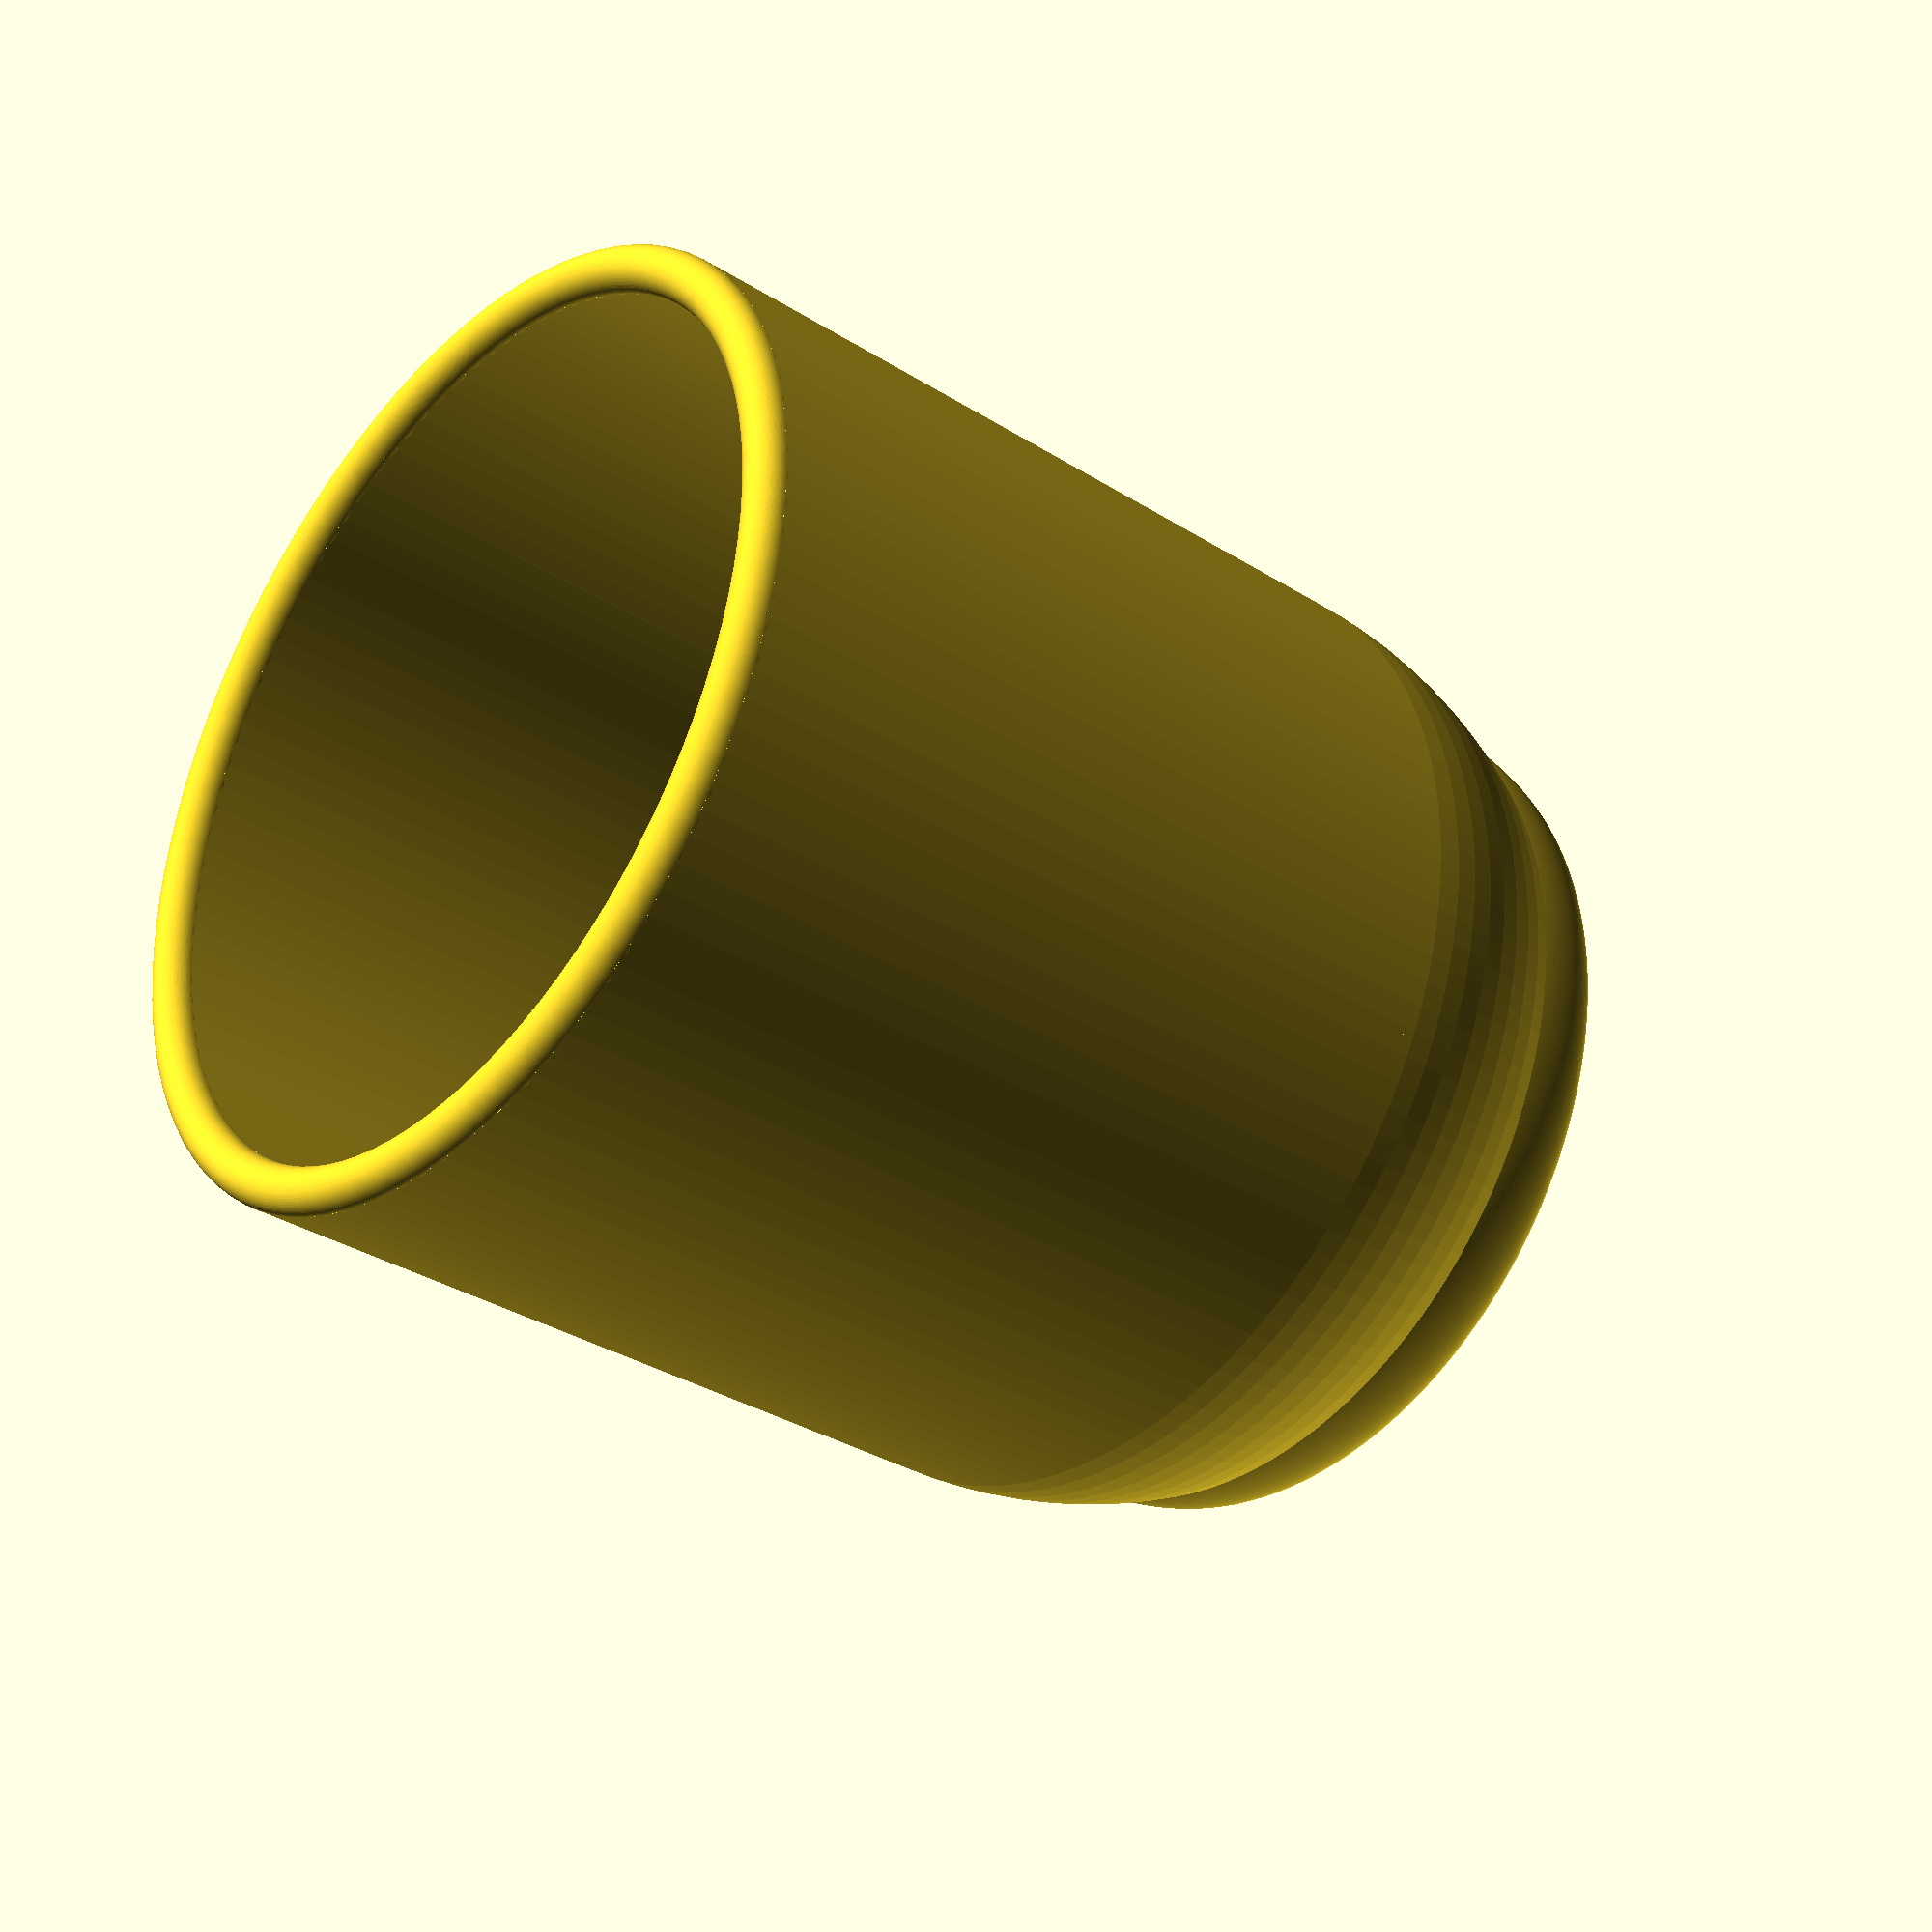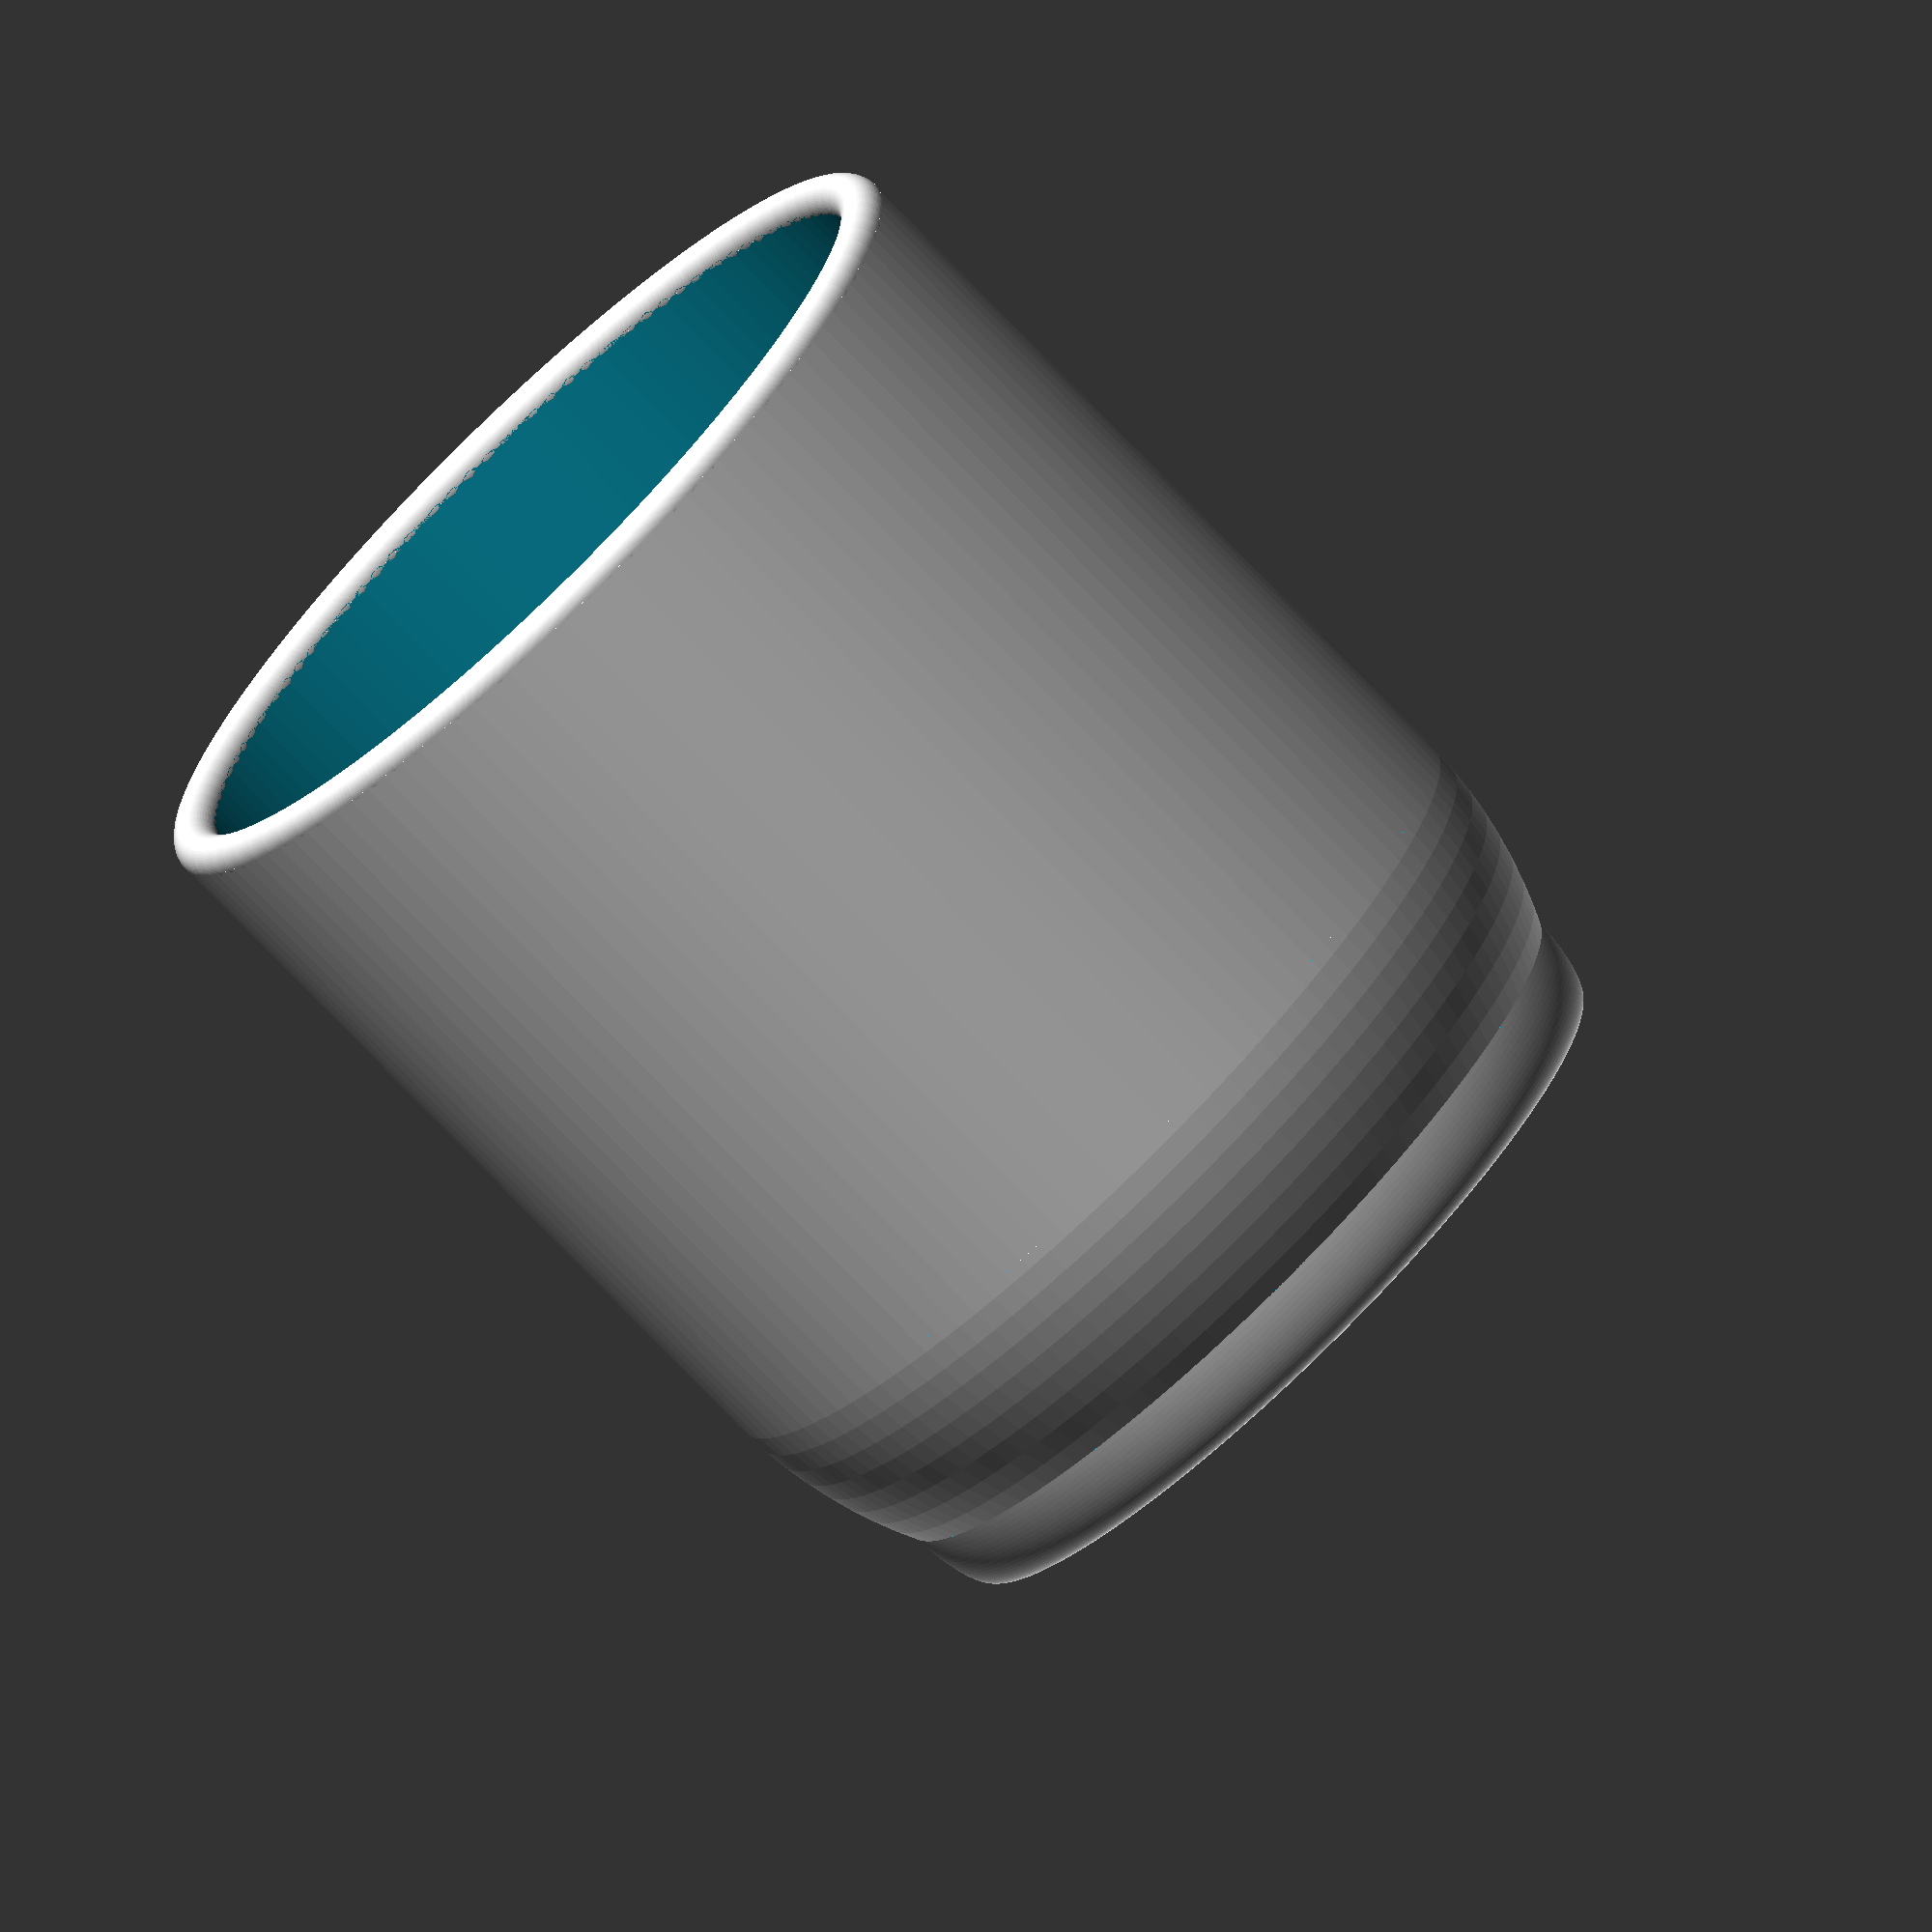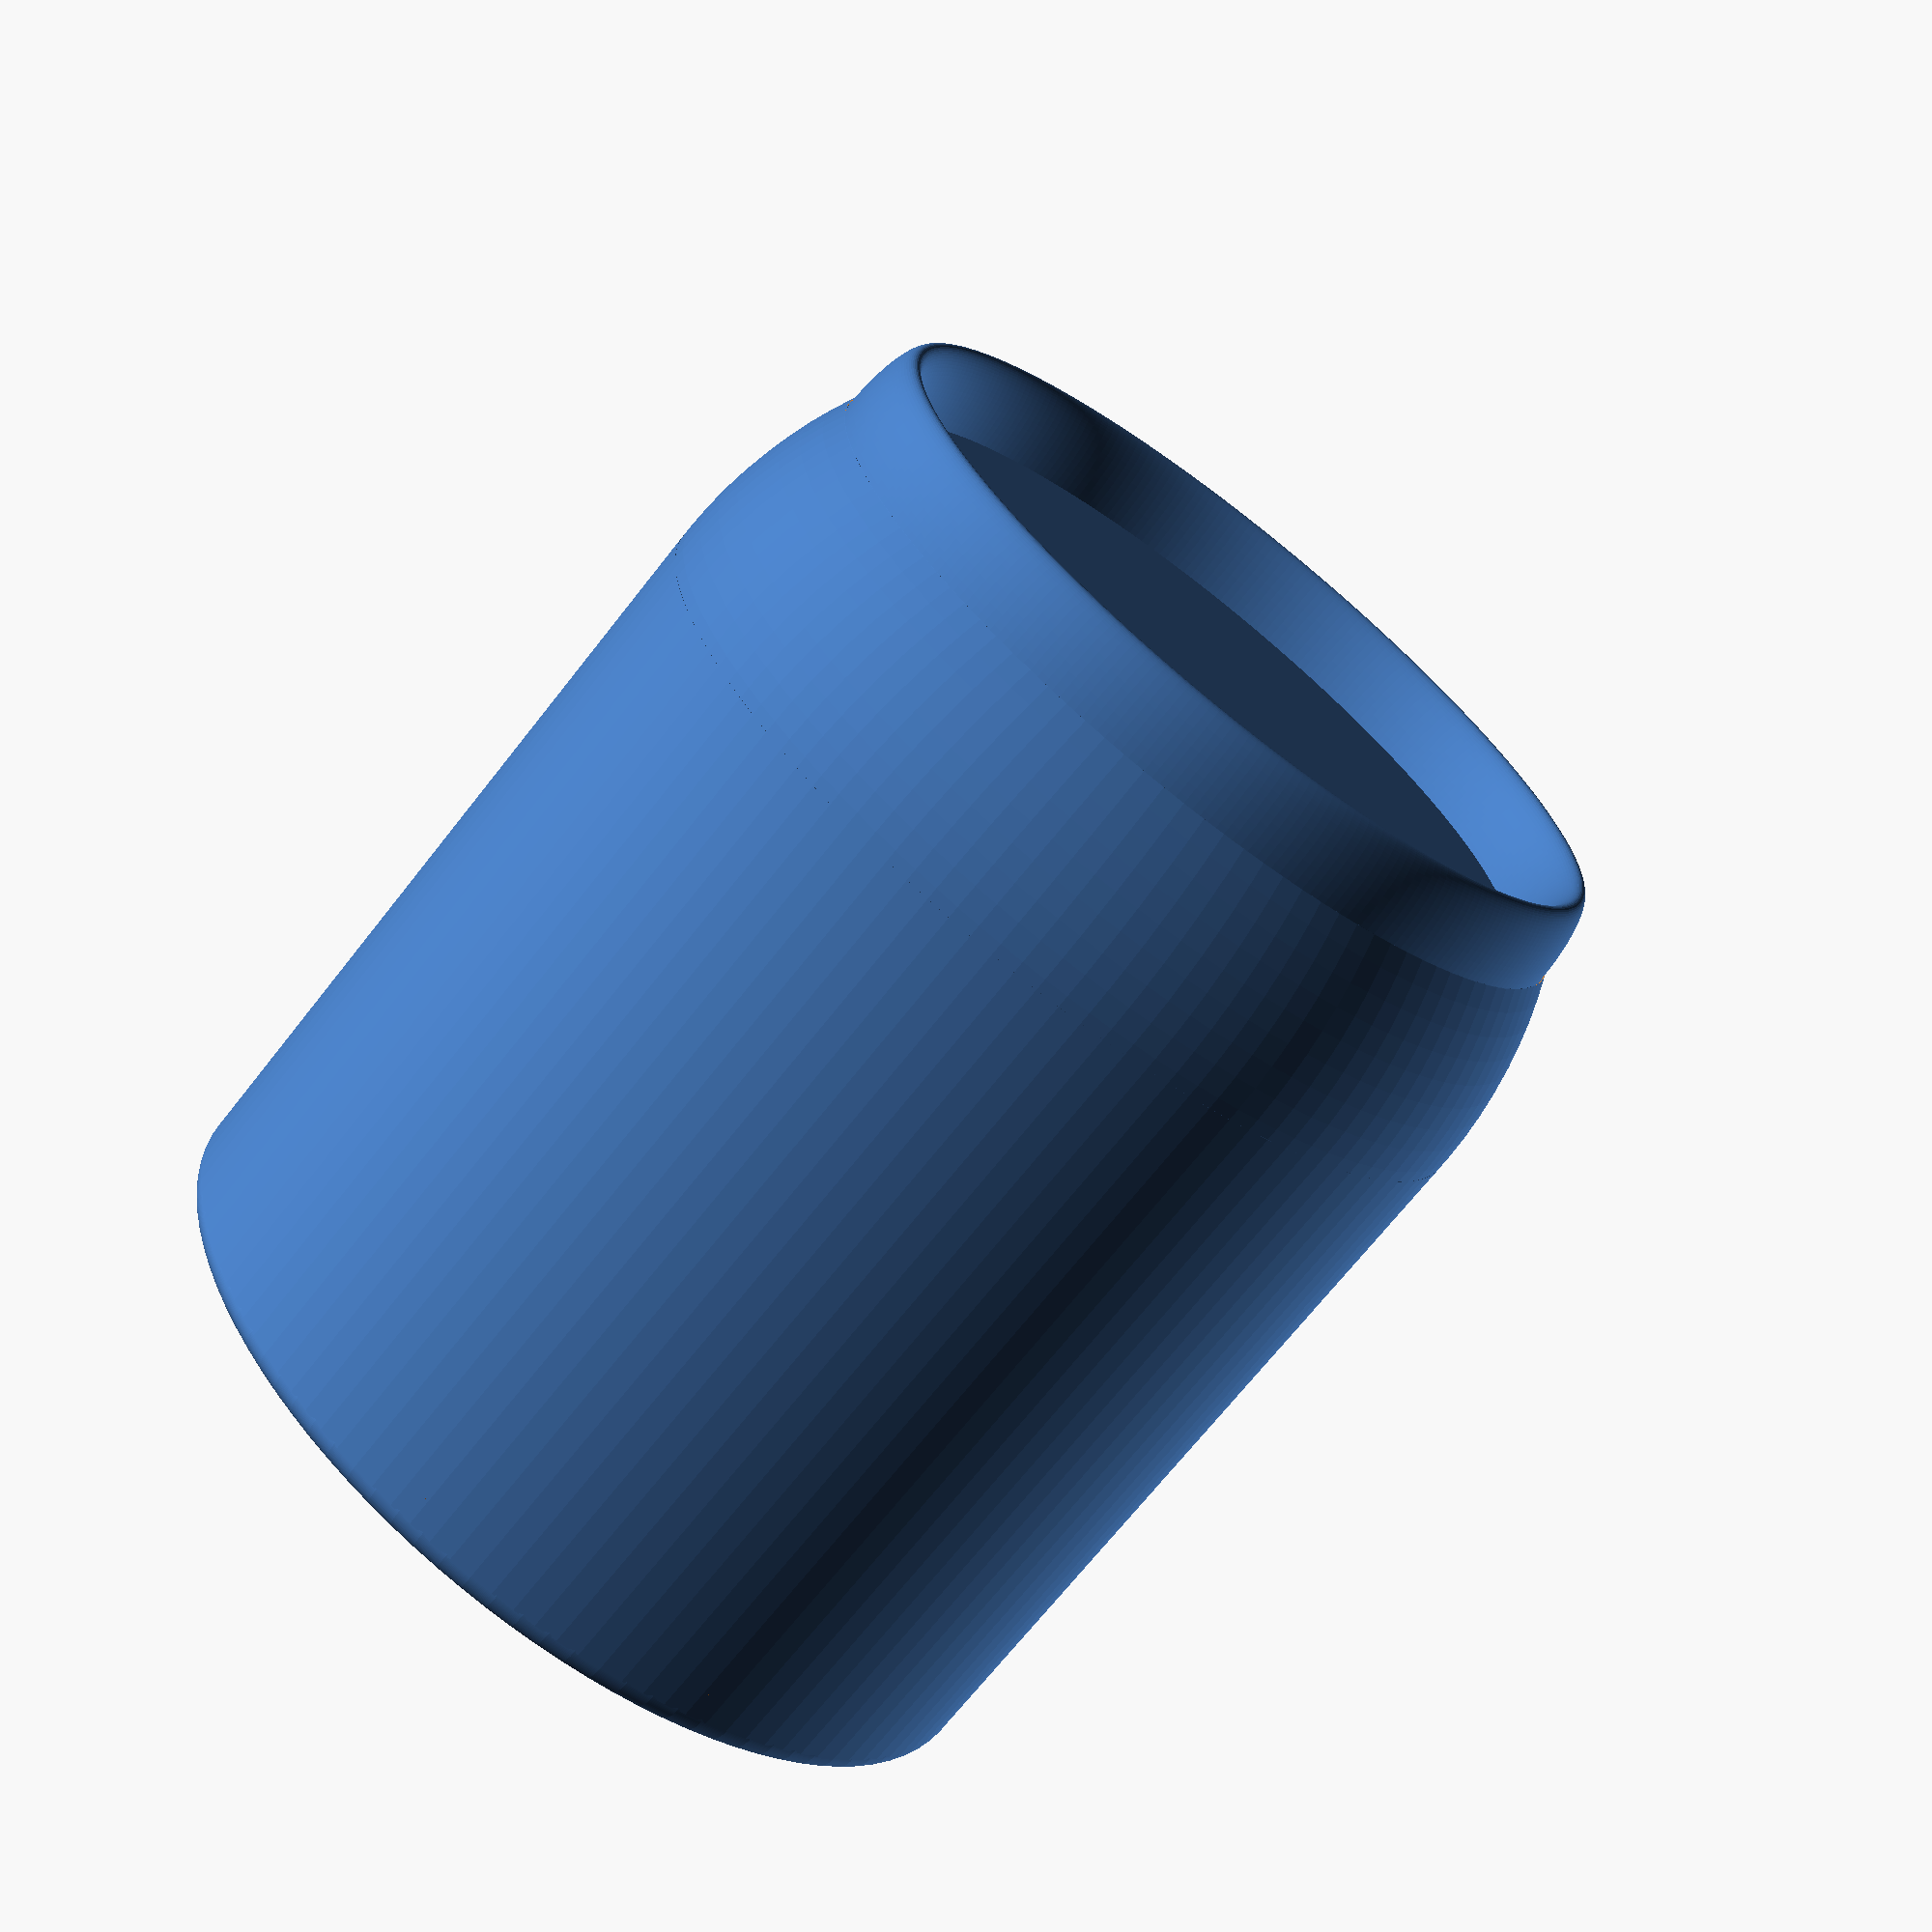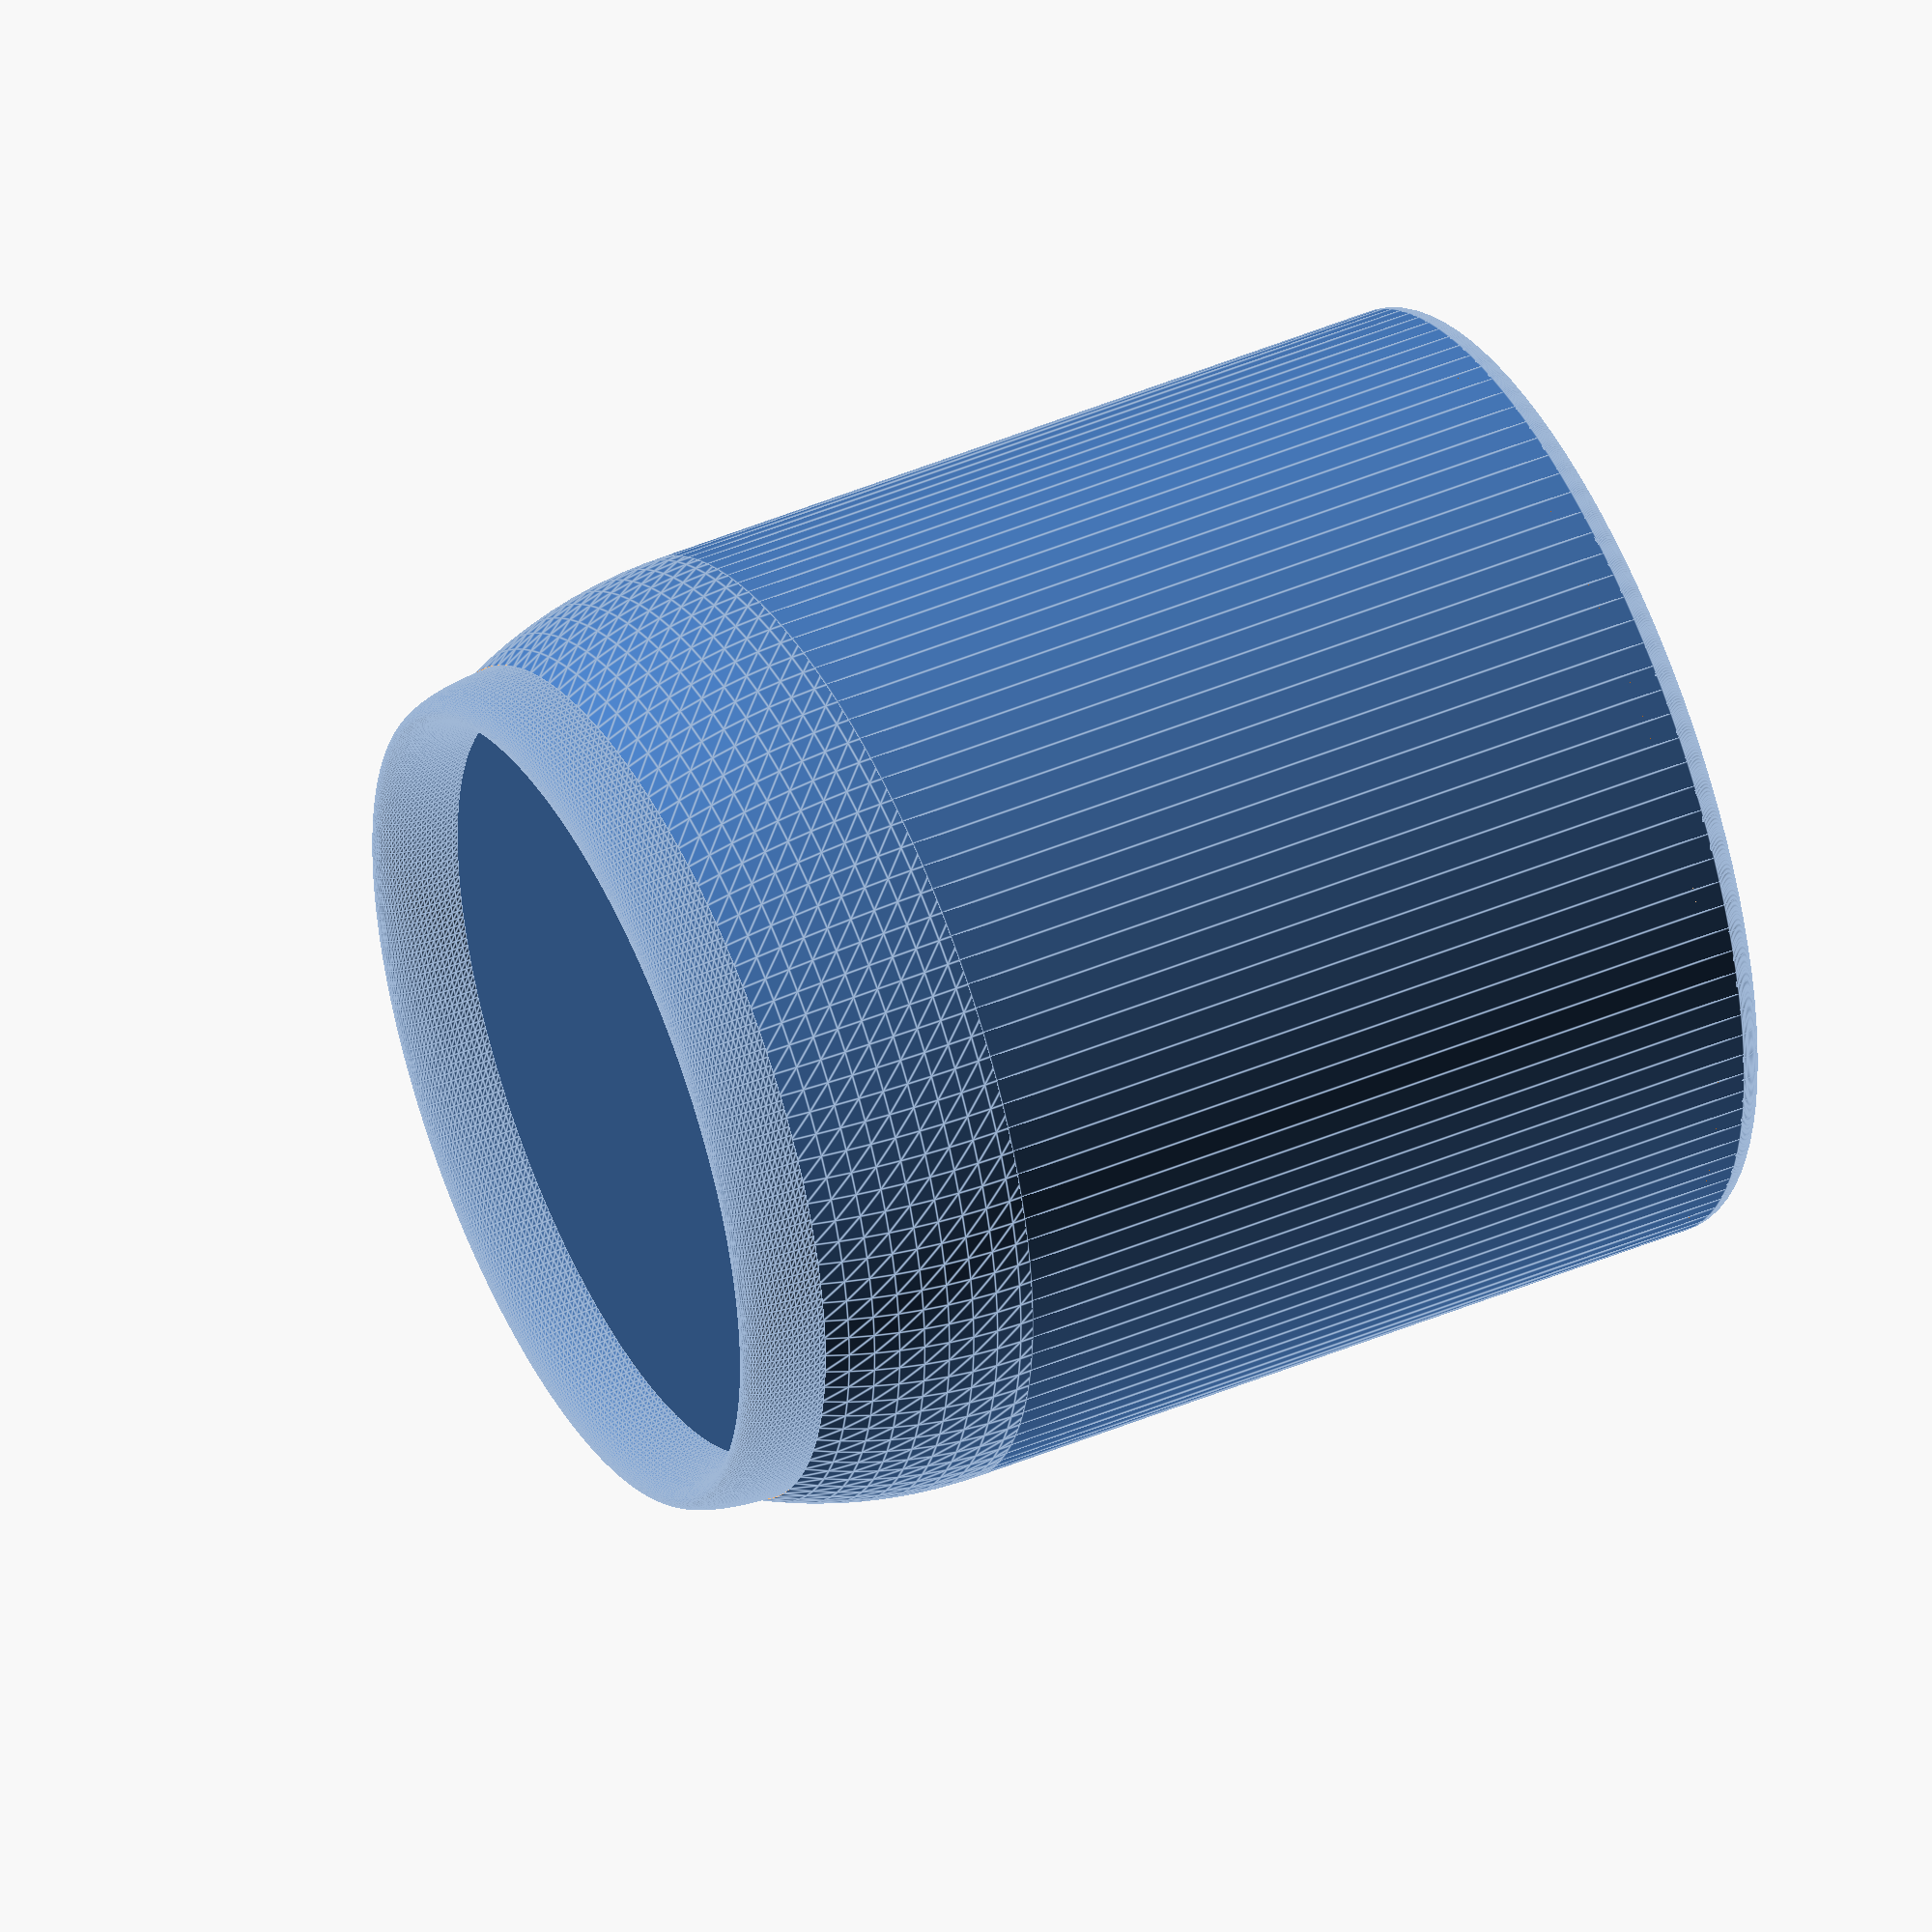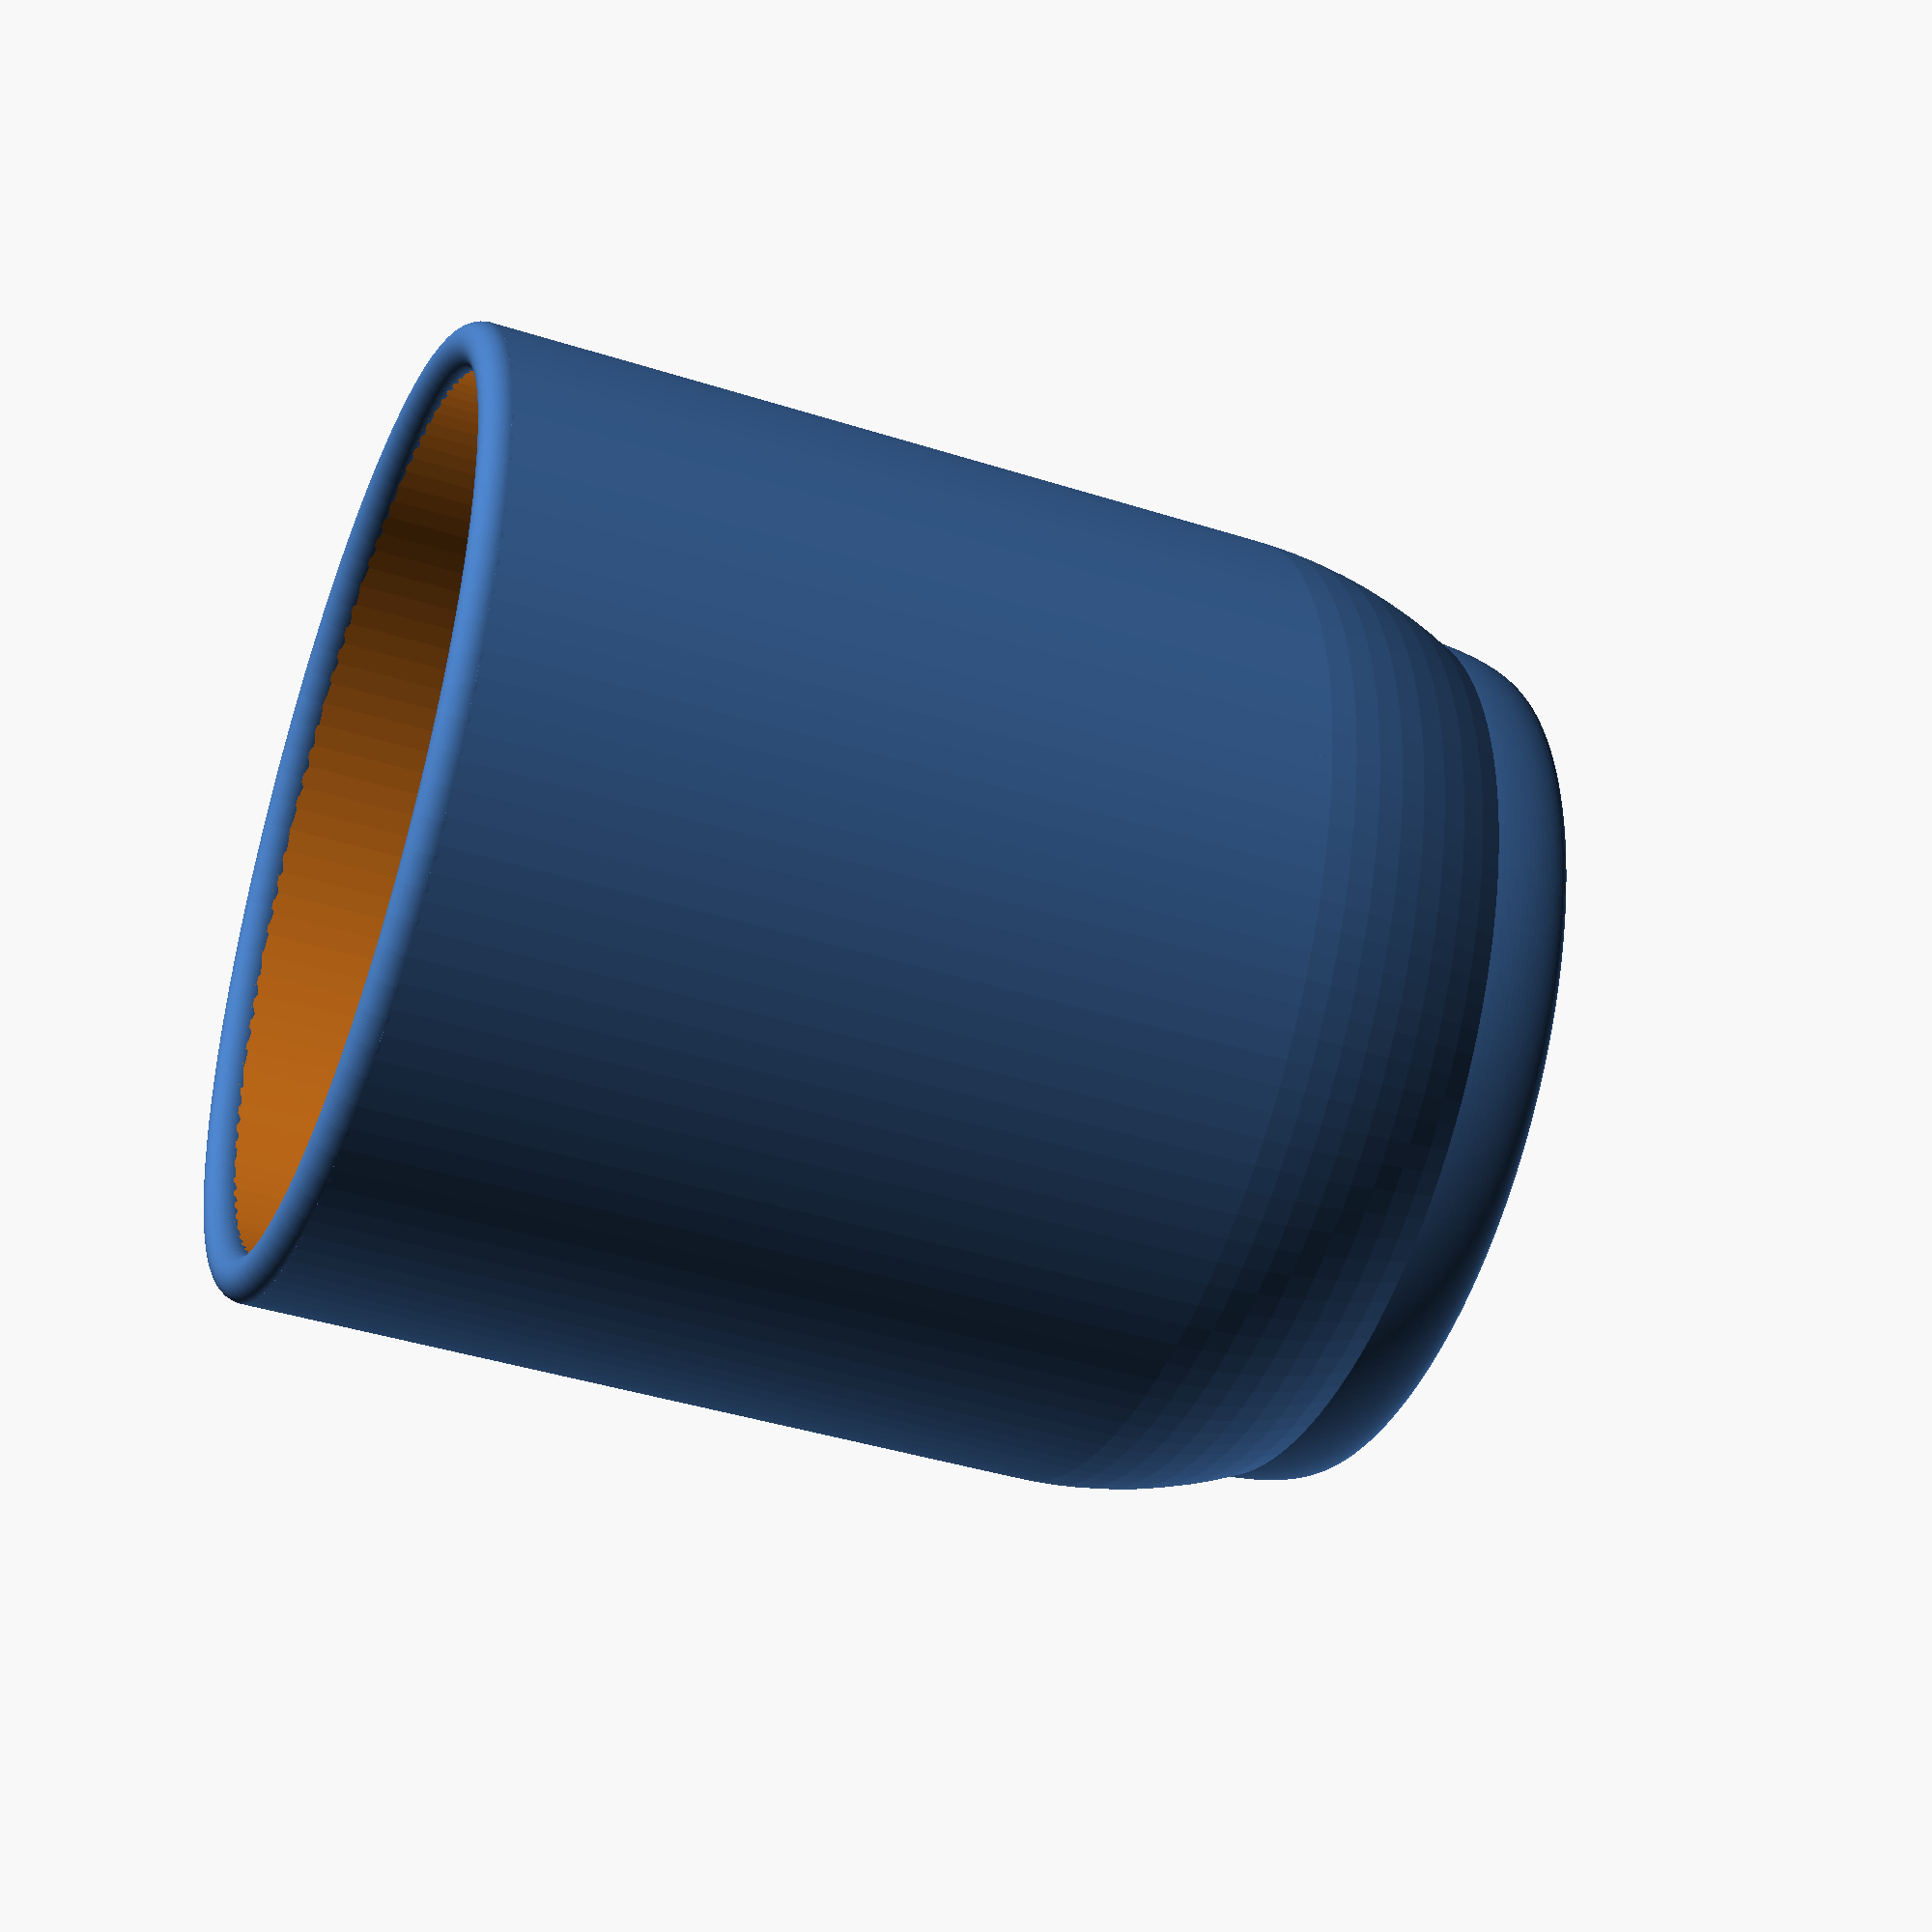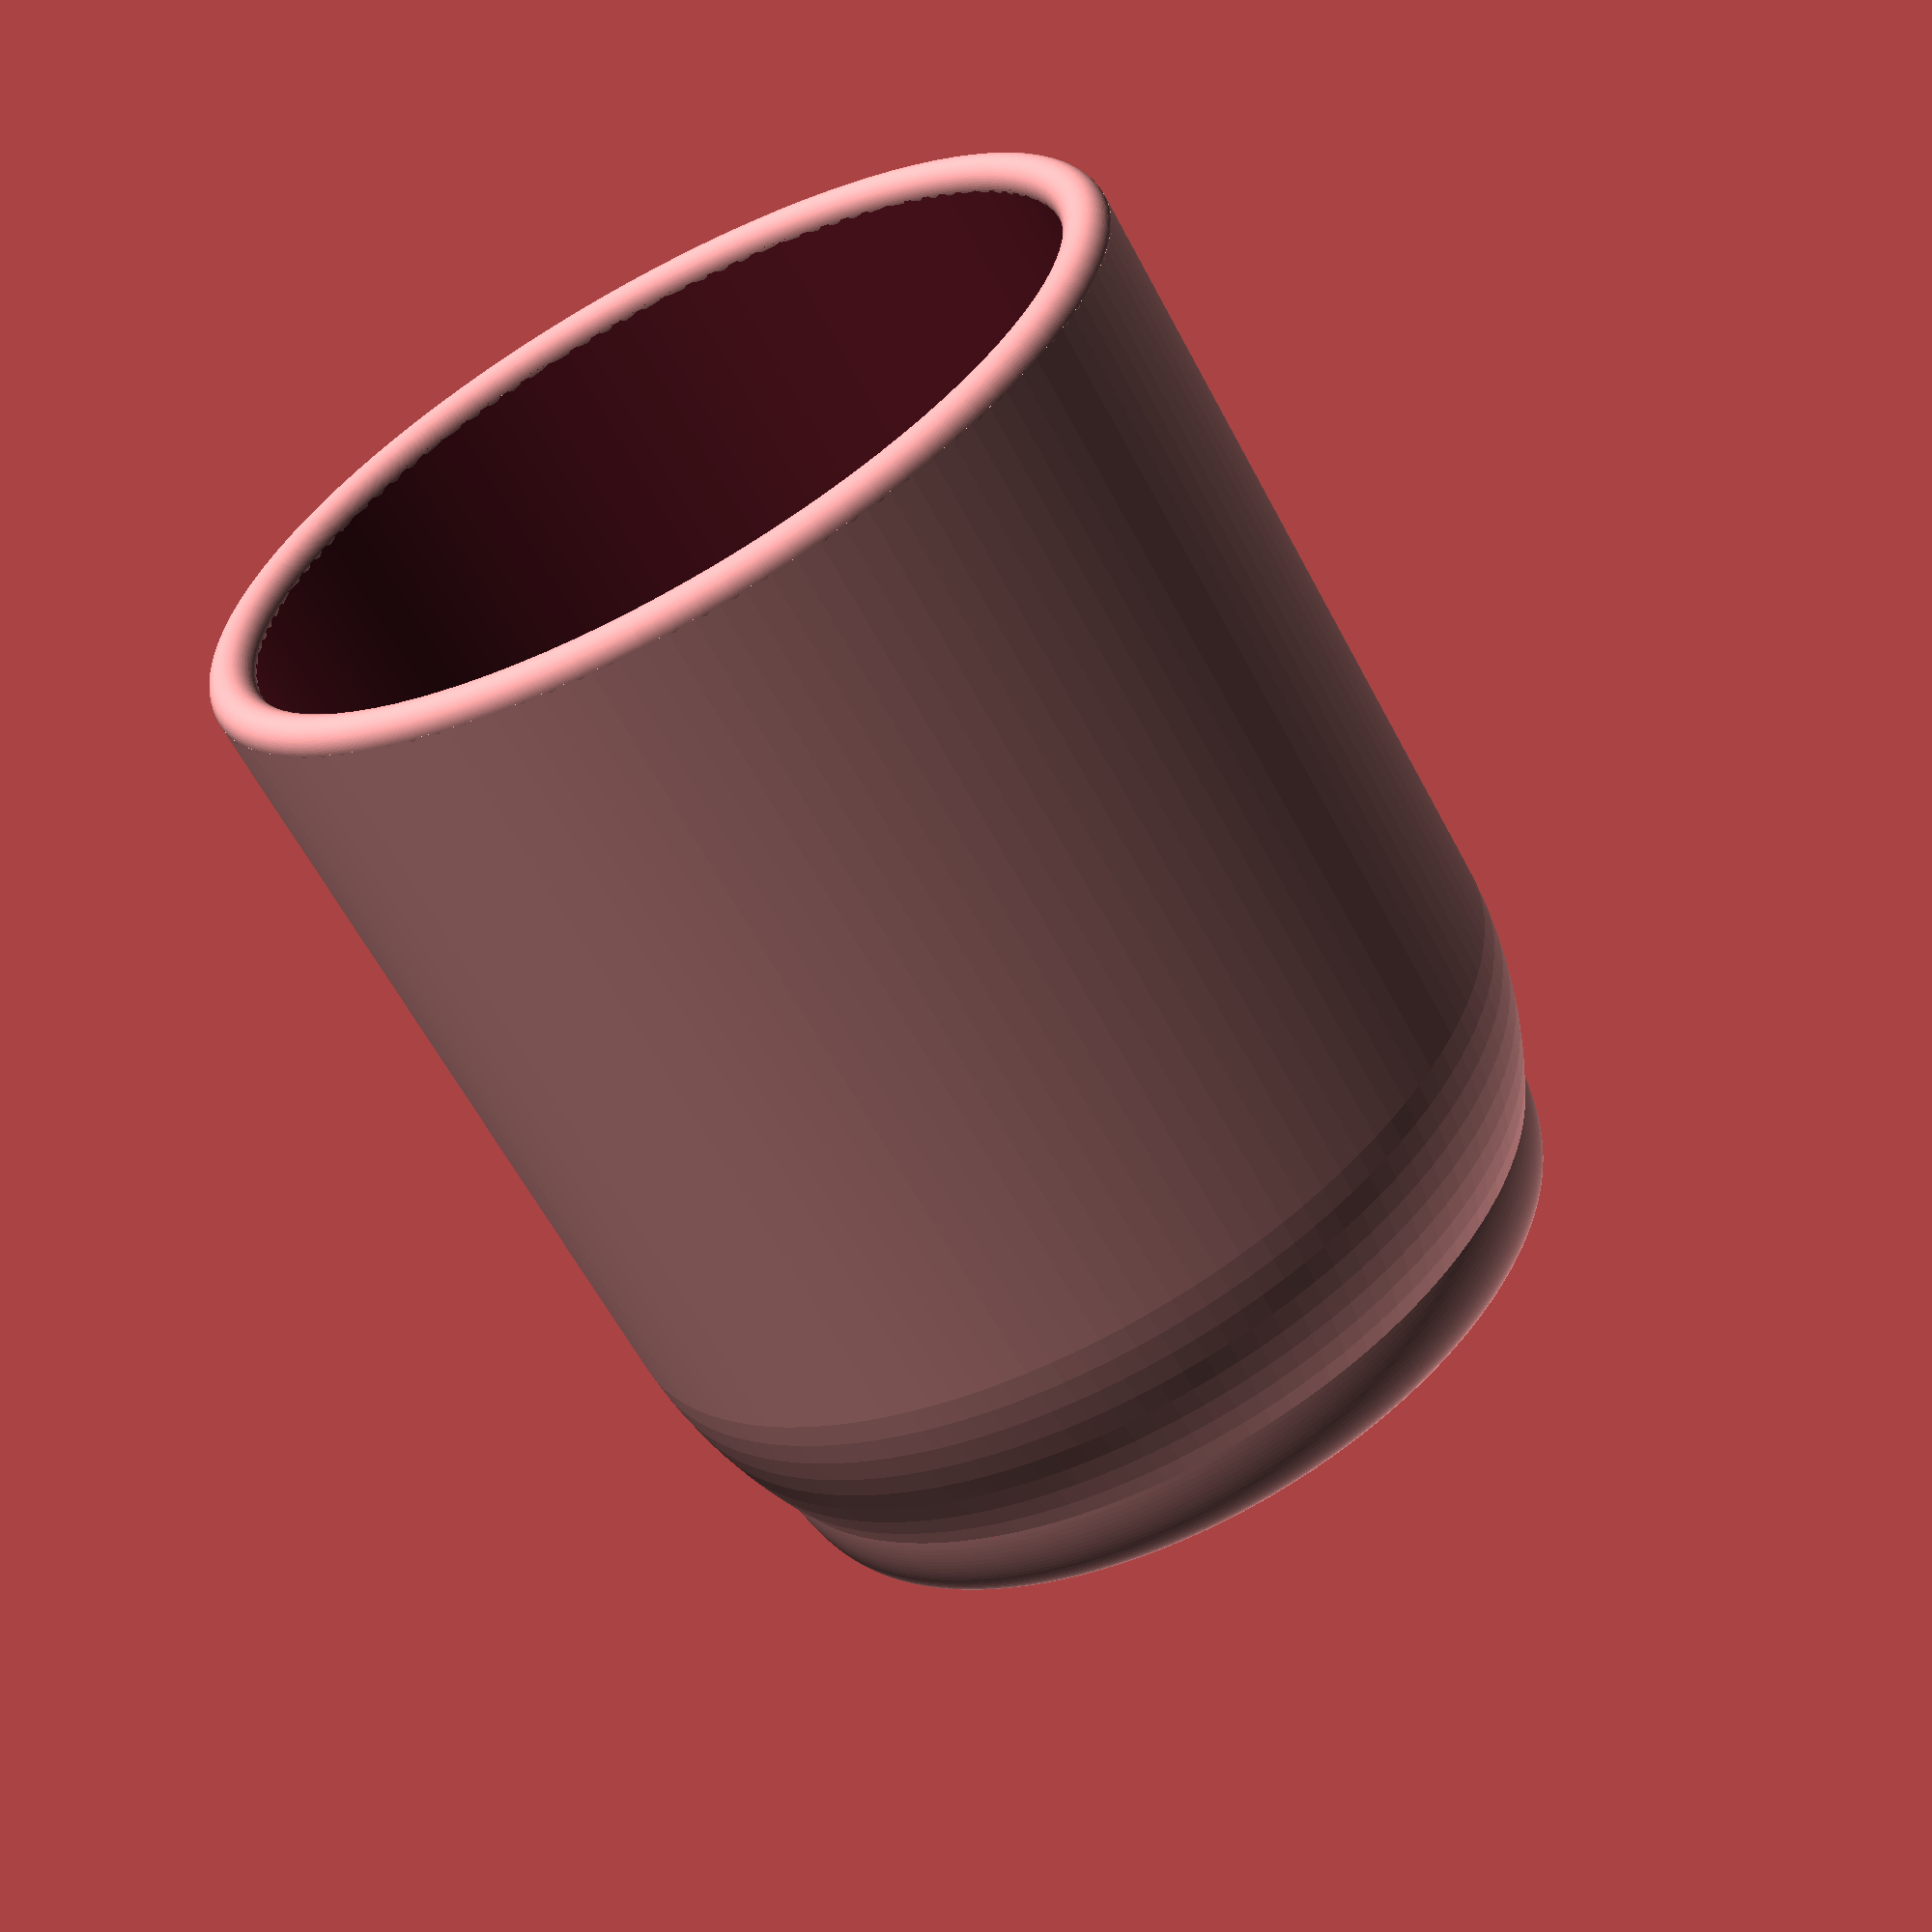
<openscad>
rotate_extrude(convexity = 10, $fn = 100)
translate([39, 67,0])
circle(r = 2, $fn = 100);
$fn=120;
difference(){
    translate([0,0,0])cylinder(r2=41, r1=41, h=67);
    translate([0,0,-1]) cylinder(r2=37, r1=37,h=69);
}
difference(){
    translate([0,0,0]) sphere(r=41);
    translate([0,0,0]) sphere(r=39);
    translate([-41,-41,0]) cube(82);
    translate([0,0,-35]) sphere(r=41);
}

difference(){
    translate([0,0,-17.5]) cylinder(r2=38, r1=37, h=4);
}

difference(){
    //    translate([0,0,-35]) sphere(r=41);
translate([0,0,-16.5])
rotate_extrude($fn = 300)
translate([35,0,0])
scale([1,4])
circle(d = 4, $fn = 100);    
    translate([-41,-41,-17.5]) cube(82);
}

</openscad>
<views>
elev=213.2 azim=47.0 roll=131.0 proj=p view=solid
elev=75.2 azim=69.8 roll=43.8 proj=o view=solid
elev=69.1 azim=348.1 roll=142.0 proj=p view=wireframe
elev=315.3 azim=114.7 roll=243.7 proj=o view=edges
elev=220.8 azim=326.1 roll=111.3 proj=p view=wireframe
elev=242.3 azim=87.7 roll=152.0 proj=p view=wireframe
</views>
